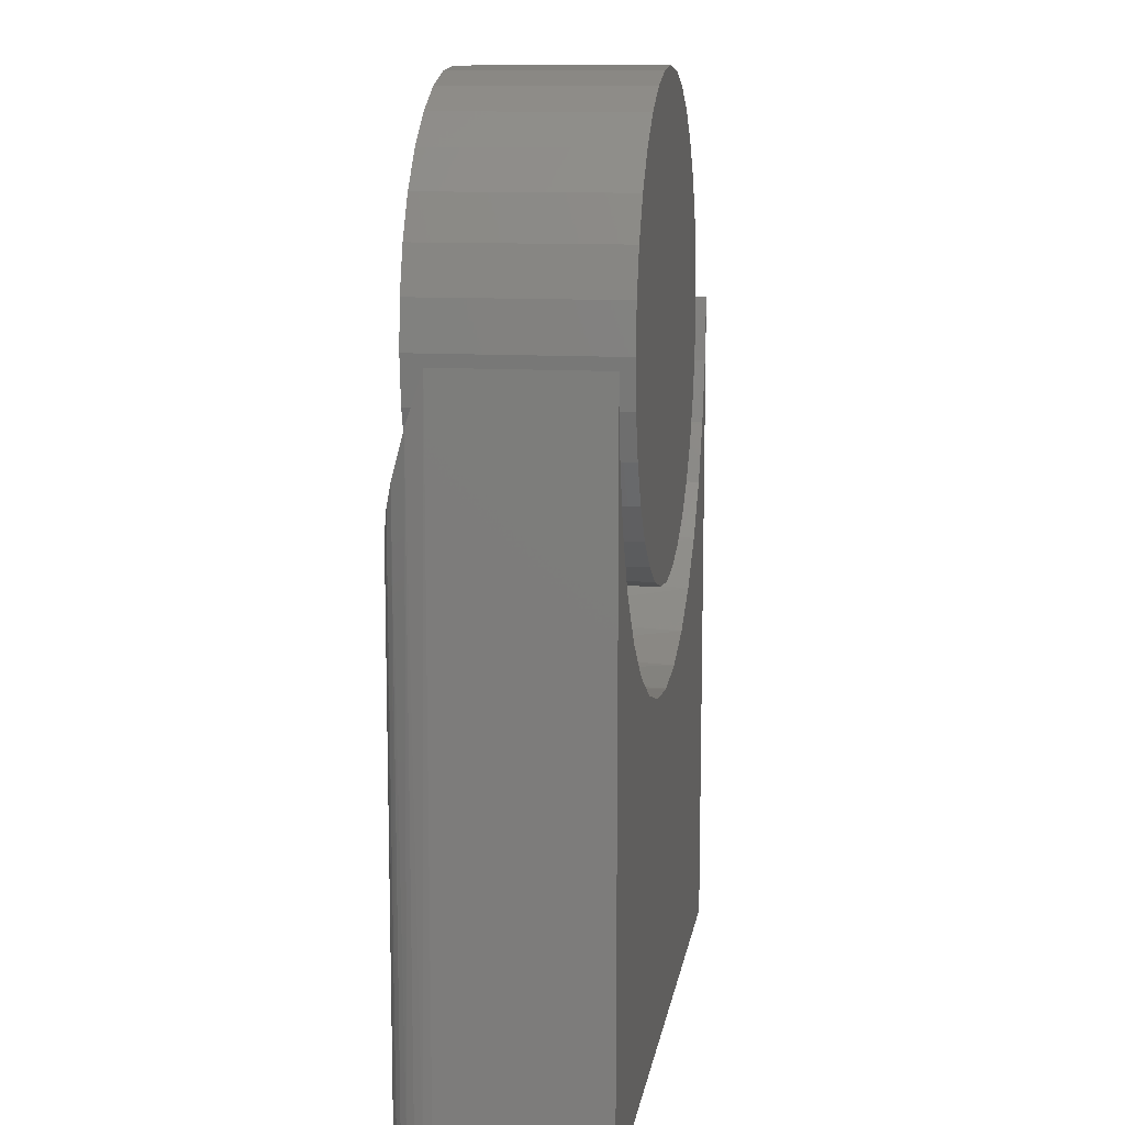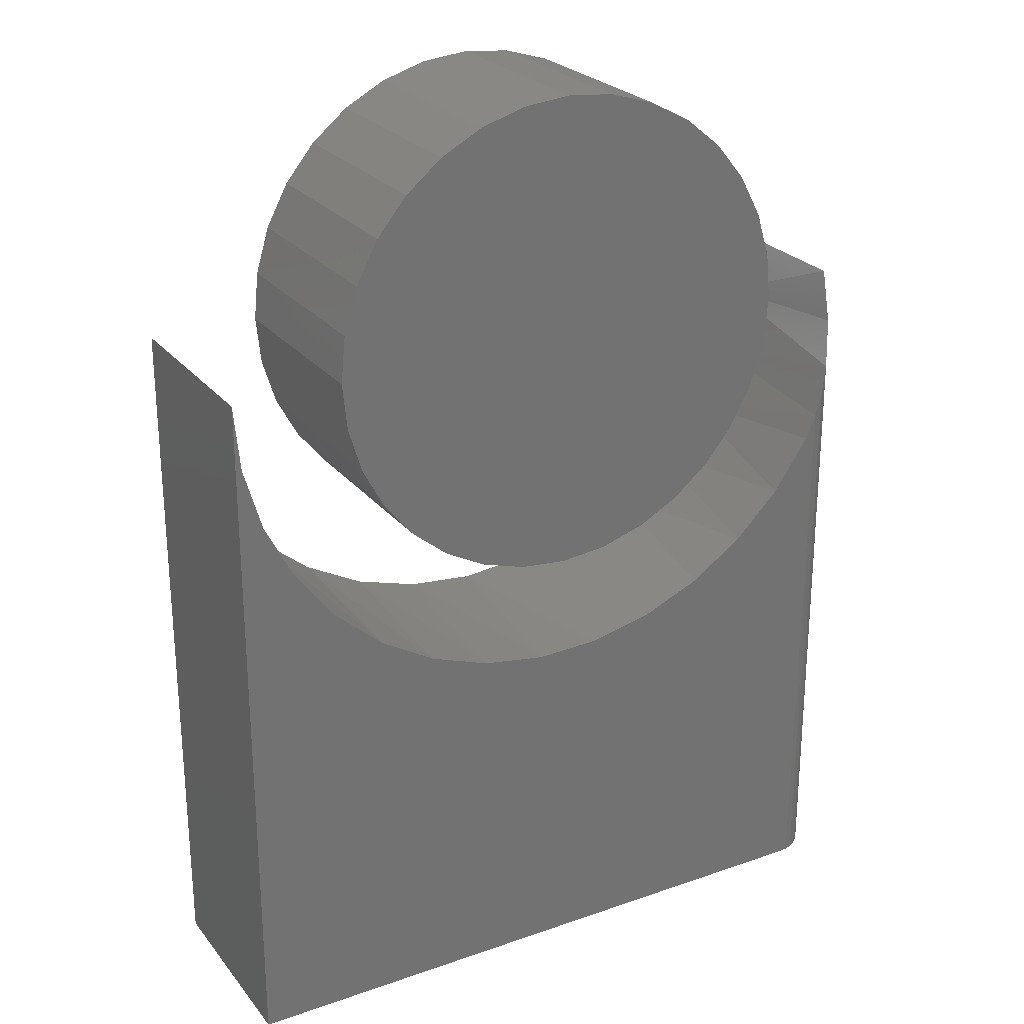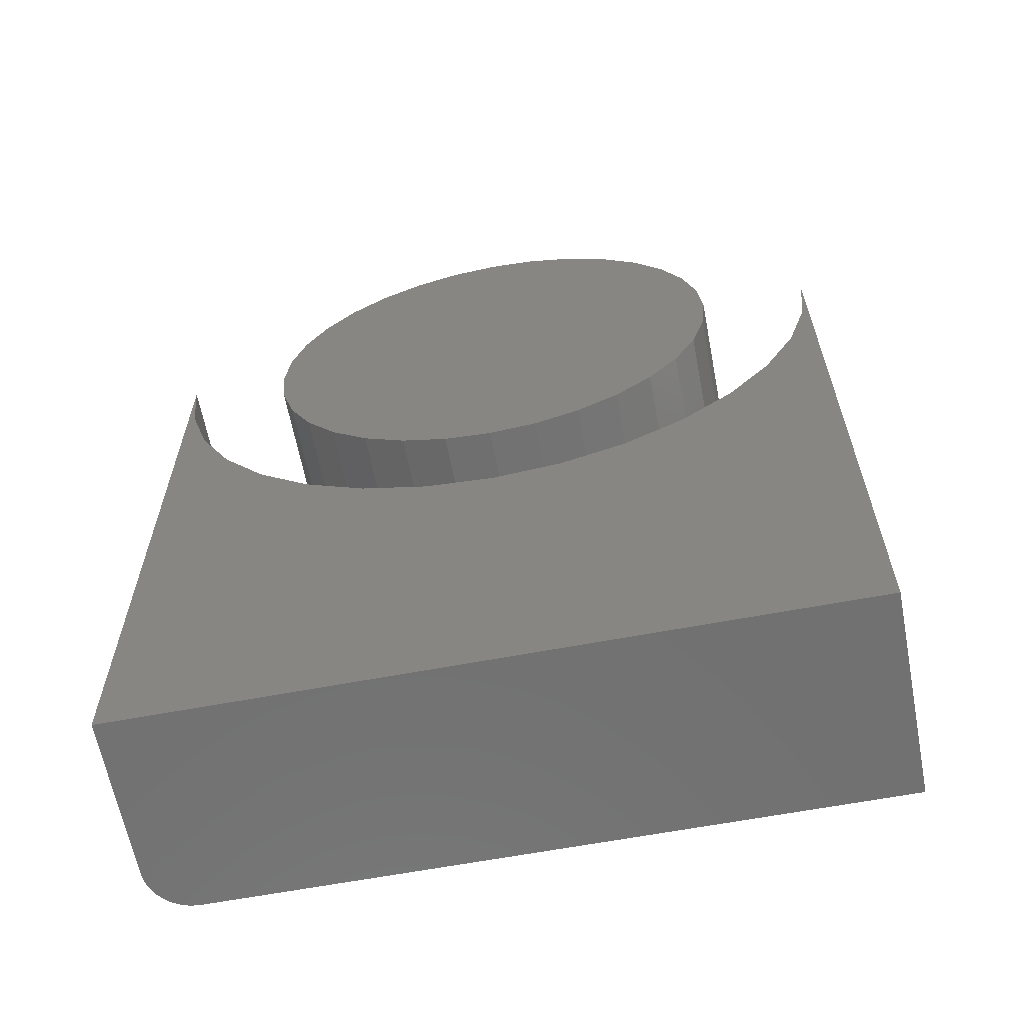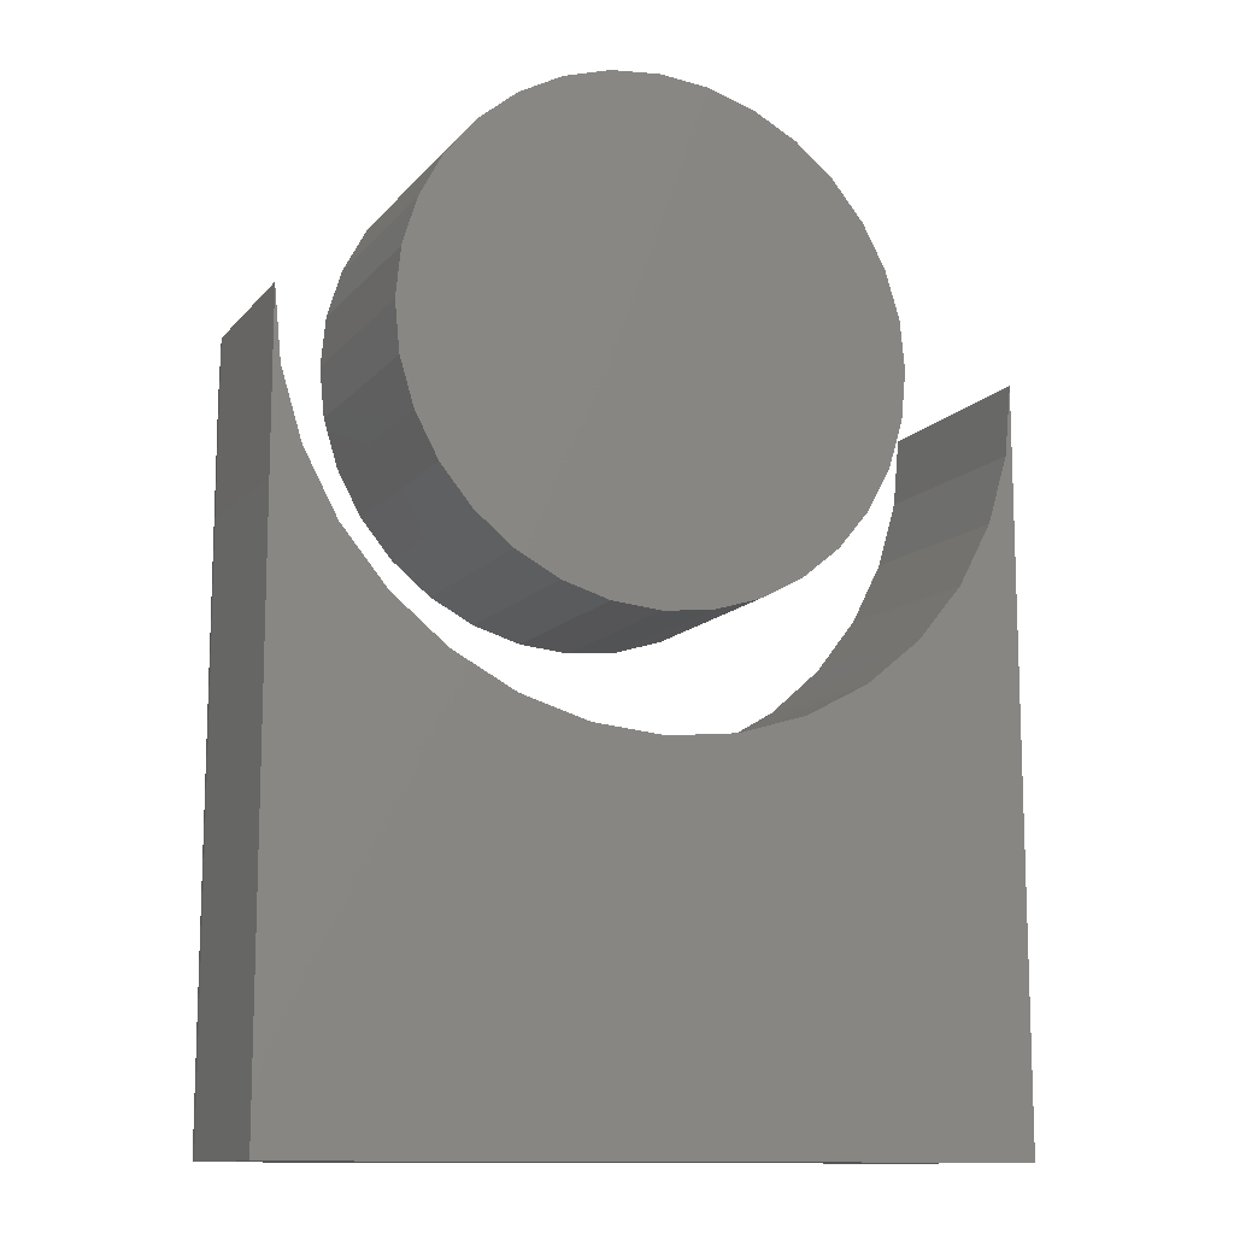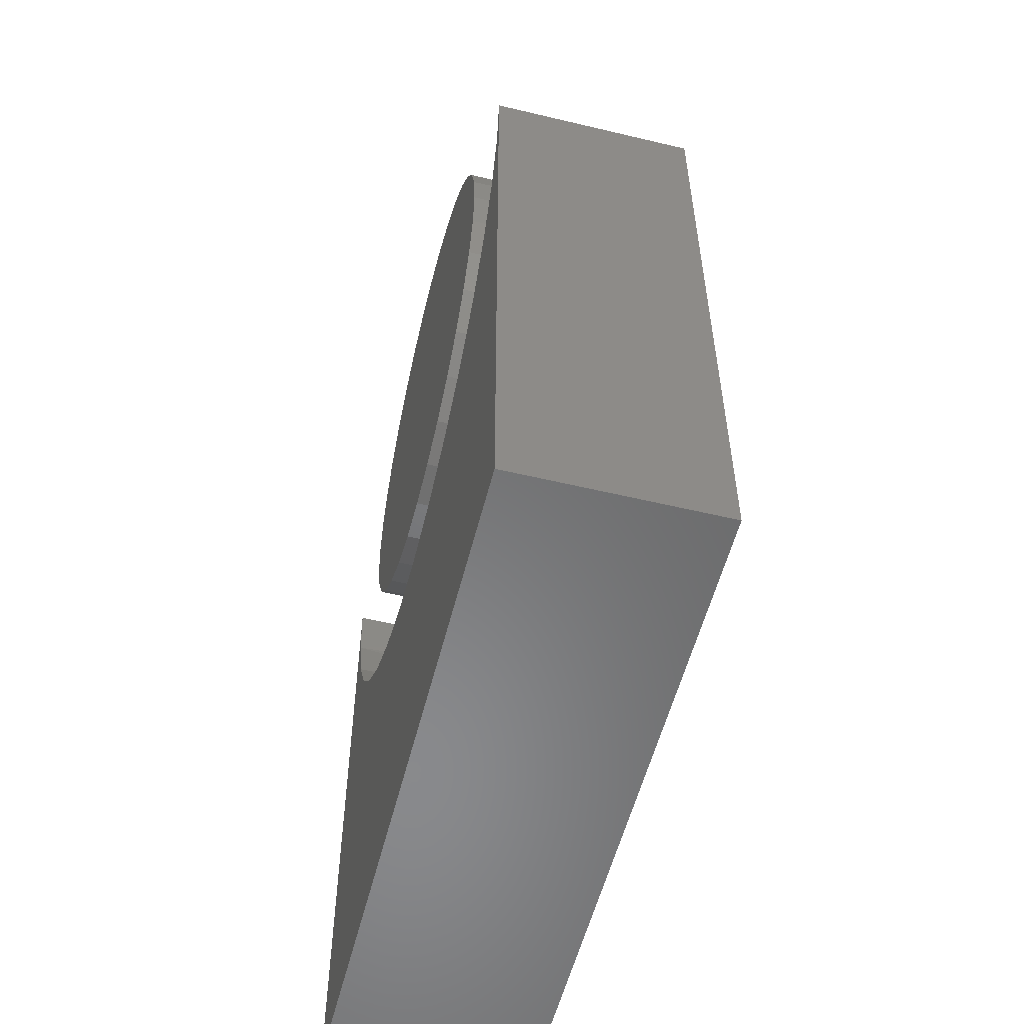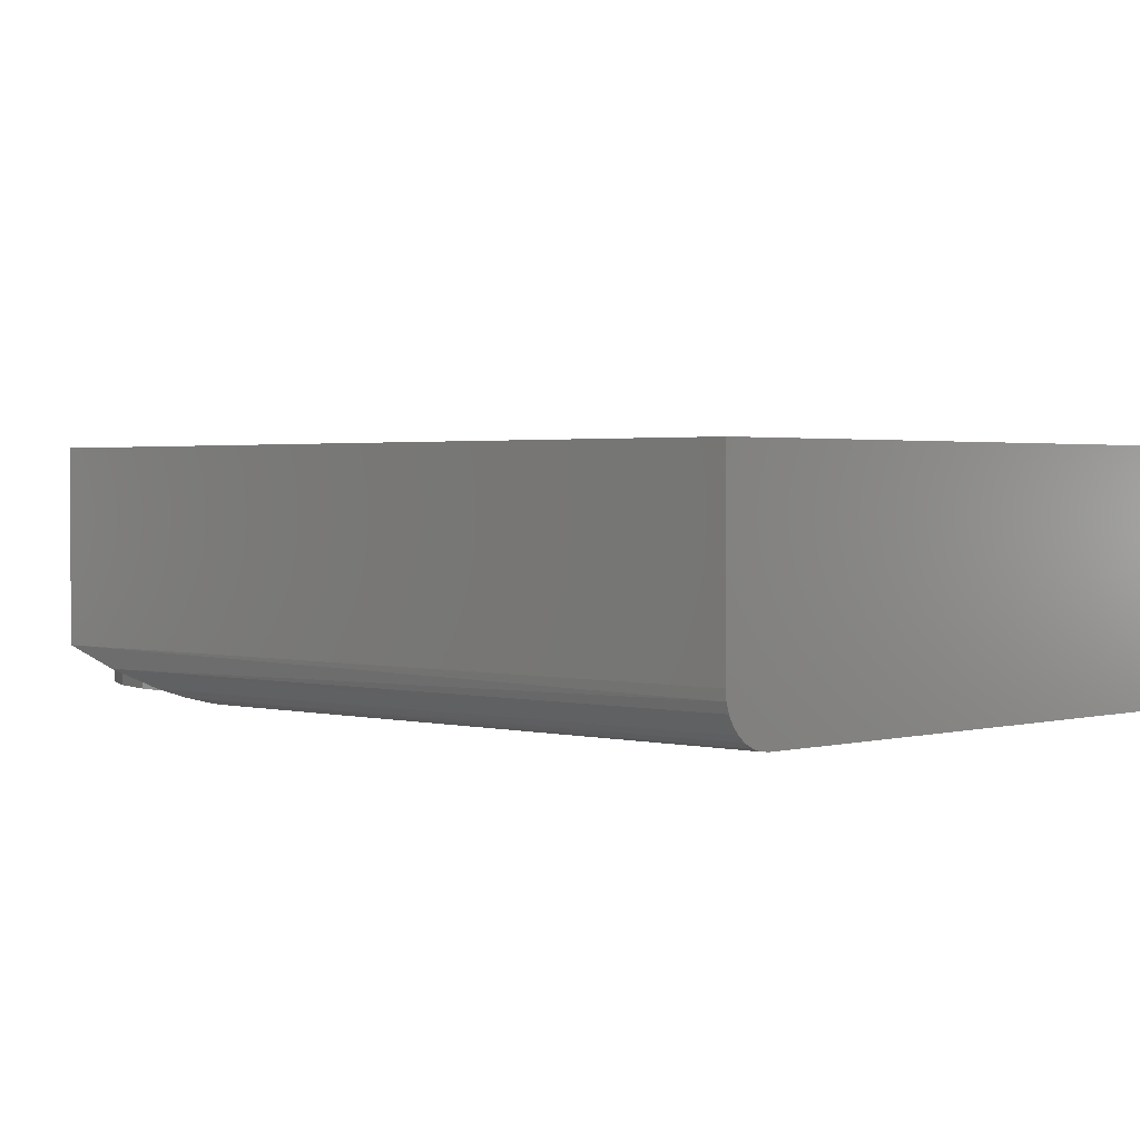
<metadata>
{"format":"stl","ext":"stl","renderer":"f3d","projection":"perspective","resolution":1024,"background":"white","views":[{"elev":11.3,"azim":99.1,"up":"+Z"},{"elev":25.2,"azim":-29.3,"up":"+Z"},{"elev":-62.9,"azim":-169.2,"up":"+Z"},{"elev":-12.1,"azim":156.0,"up":"+Z"},{"elev":-55.6,"azim":-104.1,"up":"+Z"},{"elev":1.7,"azim":133.7,"up":"+Y"}]}
</metadata>
<code>
# stl→obj: 113 verts, 218 faces
v -0.04688 -0.1094 0.2555
v 0.05477 -0.1094 0.2555
v 0.003947 -0.1094 0.2605
v -0.09575 -0.1094 0.2407
v 0.1036 -0.1094 0.2407
v 0.1036 -0.1094 -0.2407
v -0.04688 -0.1094 -0.2555
v 0.05477 -0.1094 -0.2555
v 0.003947 -0.1094 -0.2605
v 0.1487 -0.1094 0.2166
v -0.1408 -0.1094 0.2166
v 0.1882 -0.1094 0.1842
v -0.1803 -0.1094 0.1842
v 0.2206 -0.1094 0.1447
v -0.2127 -0.1094 0.1447
v 0.2446 -0.1094 0.0997
v -0.2367 -0.1094 0.0997
v 0.2595 -0.1094 0.05083
v -0.2516 -0.1094 0.05083
v 0.2645 -0.1094 -1.03e-16
v -0.2566 -0.1094 8.846e-17
v 0.2595 -0.1094 -0.05083
v -0.2516 -0.1094 -0.05083
v 0.2446 -0.1094 -0.0997
v -0.2367 -0.1094 -0.0997
v 0.2206 -0.1094 -0.1447
v -0.2127 -0.1094 -0.1447
v 0.1882 -0.1094 -0.1842
v -0.1803 -0.1094 -0.1842
v 0.1487 -0.1094 -0.2166
v -0.1408 -0.1094 -0.2166
v -0.09575 -0.1094 -0.2407
v 0.003947 0.1094 0.2605
v 0.05477 0.1094 0.2555
v -0.04688 0.1094 0.2555
v -0.09575 0.1094 0.2407
v 0.1036 0.1094 0.2407
v 0.05477 0.1094 -0.2555
v -0.04688 0.1094 -0.2555
v 0.1036 0.1094 -0.2407
v 0.003947 0.1094 -0.2605
v -0.09575 0.1094 -0.2407
v -0.1408 0.1094 -0.2166
v 0.1487 0.1094 -0.2166
v -0.1803 0.1094 -0.1842
v 0.1882 0.1094 -0.1842
v -0.2127 0.1094 -0.1447
v 0.2206 0.1094 -0.1447
v -0.2367 0.1094 -0.0997
v 0.2446 0.1094 -0.0997
v -0.2516 0.1094 -0.05083
v 0.2595 0.1094 -0.05083
v -0.2566 0.1094 8.846e-17
v 0.2645 0.1094 -1.03e-16
v -0.2516 0.1094 0.05083
v 0.2595 0.1094 0.05083
v -0.2367 0.1094 0.0997
v 0.2446 0.1094 0.0997
v -0.2127 0.1094 0.1447
v 0.2206 0.1094 0.1447
v -0.1803 0.1094 0.1842
v 0.1882 0.1094 0.1842
v -0.1408 0.1094 0.2166
v 0.1487 0.1094 0.2166
v 0.3281 -0.1094 -0.75
v 0.3281 -0.1094 -0.1815
v 0.2883 -0.1094 -0.2398
v 0.2384 -0.1094 -0.2895
v 0.18 -0.1094 -0.329
v 0.1152 -0.1094 -0.3569
v 0.04635 -0.1094 -0.3721
v -0.02413 -0.1094 -0.3742
v -0.375 -0.1094 -0.75
v -0.09375 -0.1094 -0.3631
v -0.1601 -0.1094 -0.3391
v -0.2207 -0.1094 -0.3032
v -0.2736 -0.1094 -0.2565
v -0.3167 -0.1094 -0.2008
v -0.3487 -0.1094 -0.1379
v -0.3684 -0.1094 -0.0702
v -0.375 -0.1094 8.103e-17
v 0.2652 0.1094 -0.2652
v 0.3118 0.1094 -0.2083
v 0.2083 0.1094 -0.3118
v 0.1435 0.1094 -0.3465
v 0.07316 0.1094 -0.3678
v -5.199e-17 0.1094 -0.375
v -0.07316 0.1094 -0.3678
v -0.1435 0.1094 -0.3465
v -0.2083 0.1094 -0.3118
v -0.2652 0.1094 -0.2652
v -0.3118 0.1094 -0.2083
v -0.3465 0.1094 -0.1435
v -0.3678 0.1094 -0.07316
v 0.3606 -0.09634 -0.1031
v 0.3711 -0.08112 -0.05364
v 0.3678 0.1094 -0.07316
v 0.375 -0.0625 6.939e-18
v 0.375 0.1094 0
v 0.341 -0.1076 -0.1559
v 0.3519 -0.1029 -0.1297
v 0.3465 0.1094 -0.1435
v -0.375 0.1094 5.674e-17
v 0.375 -0.0625 -0.75
v 0.375 0.1094 -0.75
v 0.3741 -0.07164 -0.75
v 0.3714 -0.08044 -0.75
v 0.3671 -0.08854 -0.75
v 0.3613 -0.09565 -0.75
v 0.3542 -0.1015 -0.75
v 0.3461 -0.1058 -0.75
v 0.3373 -0.1085 -0.75
v -0.375 0.1094 -0.75
f 1 2 3
f 2 1 4
f 2 4 5
f 6 7 8
f 8 7 9
f 5 4 10
f 10 4 11
f 10 11 12
f 12 11 13
f 12 13 14
f 14 13 15
f 14 15 16
f 16 15 17
f 16 17 18
f 18 17 19
f 18 19 20
f 20 19 21
f 20 21 22
f 22 21 23
f 22 23 24
f 24 23 25
f 24 25 26
f 26 25 27
f 26 27 28
f 28 27 29
f 28 29 30
f 30 29 31
f 30 31 6
f 6 31 32
f 6 32 7
f 33 34 35
f 36 35 34
f 37 36 34
f 38 39 40
f 41 39 38
f 39 42 40
f 40 42 43
f 40 43 44
f 44 43 45
f 44 45 46
f 46 45 47
f 46 47 48
f 48 47 49
f 48 49 50
f 50 49 51
f 50 51 52
f 52 51 53
f 52 53 54
f 54 53 55
f 54 55 56
f 56 55 57
f 56 57 58
f 58 57 59
f 58 59 60
f 60 59 61
f 60 61 62
f 62 61 63
f 62 63 64
f 64 63 36
f 64 36 37
f 54 20 52
f 52 20 22
f 52 22 50
f 50 22 24
f 50 24 48
f 48 24 26
f 48 26 46
f 46 26 28
f 46 28 44
f 44 28 30
f 44 30 40
f 40 30 6
f 40 6 38
f 38 6 8
f 38 8 41
f 41 8 9
f 41 9 39
f 39 9 7
f 39 7 42
f 42 7 32
f 42 32 43
f 43 32 31
f 43 31 45
f 45 31 29
f 45 29 47
f 47 29 27
f 47 27 49
f 49 27 25
f 49 25 51
f 51 25 23
f 51 23 53
f 53 23 21
f 53 21 55
f 55 21 19
f 55 19 57
f 57 19 17
f 57 17 59
f 59 17 15
f 59 15 61
f 61 15 13
f 61 13 63
f 63 13 11
f 63 11 36
f 36 11 4
f 36 4 35
f 35 4 1
f 35 1 33
f 33 1 3
f 33 3 34
f 34 3 2
f 34 2 37
f 37 2 5
f 37 5 64
f 64 5 10
f 64 10 62
f 62 10 12
f 62 12 60
f 60 12 14
f 60 14 58
f 58 14 16
f 58 16 56
f 56 16 18
f 56 18 54
f 54 18 20
f 65 66 67
f 65 67 68
f 65 68 69
f 65 69 70
f 65 70 71
f 65 71 72
f 65 72 73
f 73 72 74
f 73 74 75
f 73 75 76
f 73 76 77
f 73 77 78
f 73 78 79
f 73 79 80
f 73 80 81
f 82 67 83
f 68 67 82
f 84 68 82
f 84 69 68
f 69 84 85
f 85 70 69
f 70 85 86
f 86 71 70
f 71 86 87
f 87 72 71
f 72 87 88
f 88 74 72
f 74 88 89
f 89 75 74
f 75 89 90
f 90 76 75
f 76 90 91
f 91 77 76
f 77 91 92
f 92 78 77
f 78 92 93
f 93 79 78
f 79 93 94
f 95 96 97
f 97 96 98
f 97 98 99
f 100 101 102
f 102 101 95
f 102 95 97
f 67 66 83
f 83 66 100
f 83 100 102
f 79 94 80
f 80 94 103
f 80 103 81
f 104 105 98
f 98 105 99
f 104 106 107
f 105 104 107
f 105 107 108
f 105 108 109
f 105 109 110
f 105 110 111
f 105 111 112
f 105 112 65
f 105 65 73
f 105 73 113
f 66 112 100
f 66 65 112
f 98 106 104
f 98 96 106
f 106 96 107
f 108 107 96
f 96 95 108
f 108 95 109
f 110 109 95
f 95 101 110
f 111 110 101
f 101 100 111
f 111 100 112
f 105 113 87
f 105 87 86
f 105 86 85
f 105 85 84
f 105 84 82
f 105 82 83
f 105 83 102
f 105 102 97
f 105 97 99
f 113 103 94
f 113 94 93
f 113 93 92
f 113 92 91
f 113 91 90
f 113 90 89
f 113 89 88
f 113 88 87
f 81 103 73
f 73 103 113

</code>
